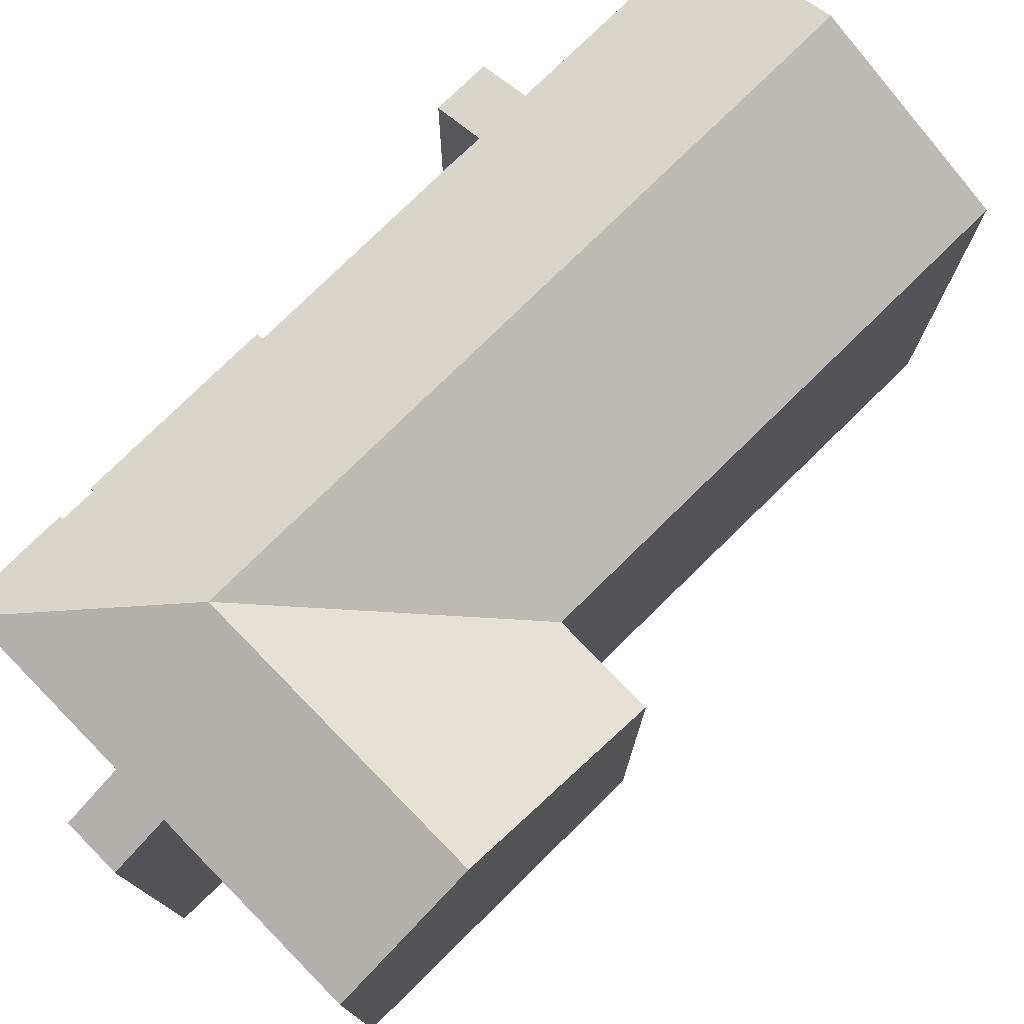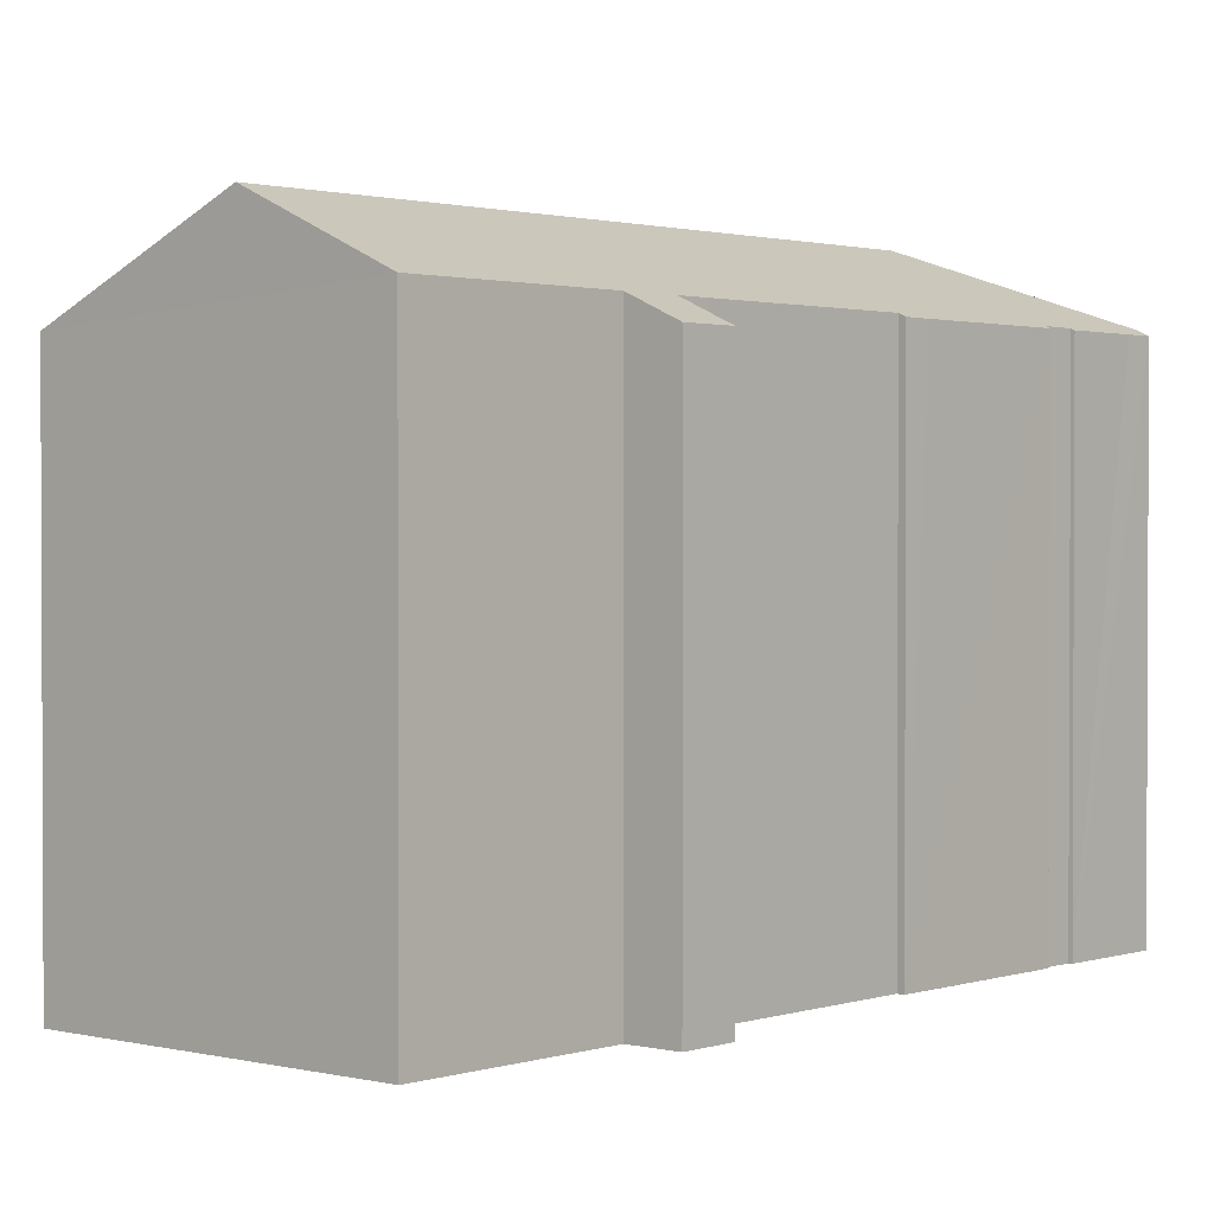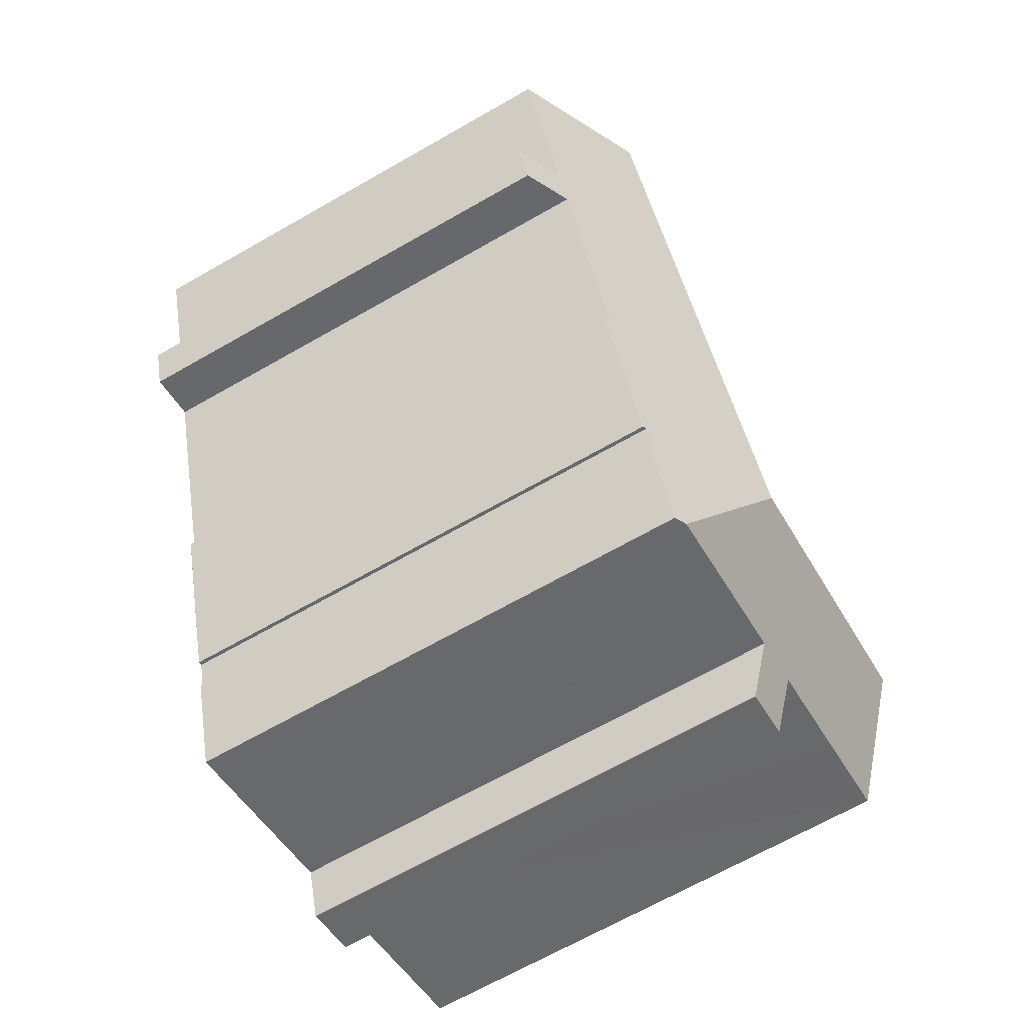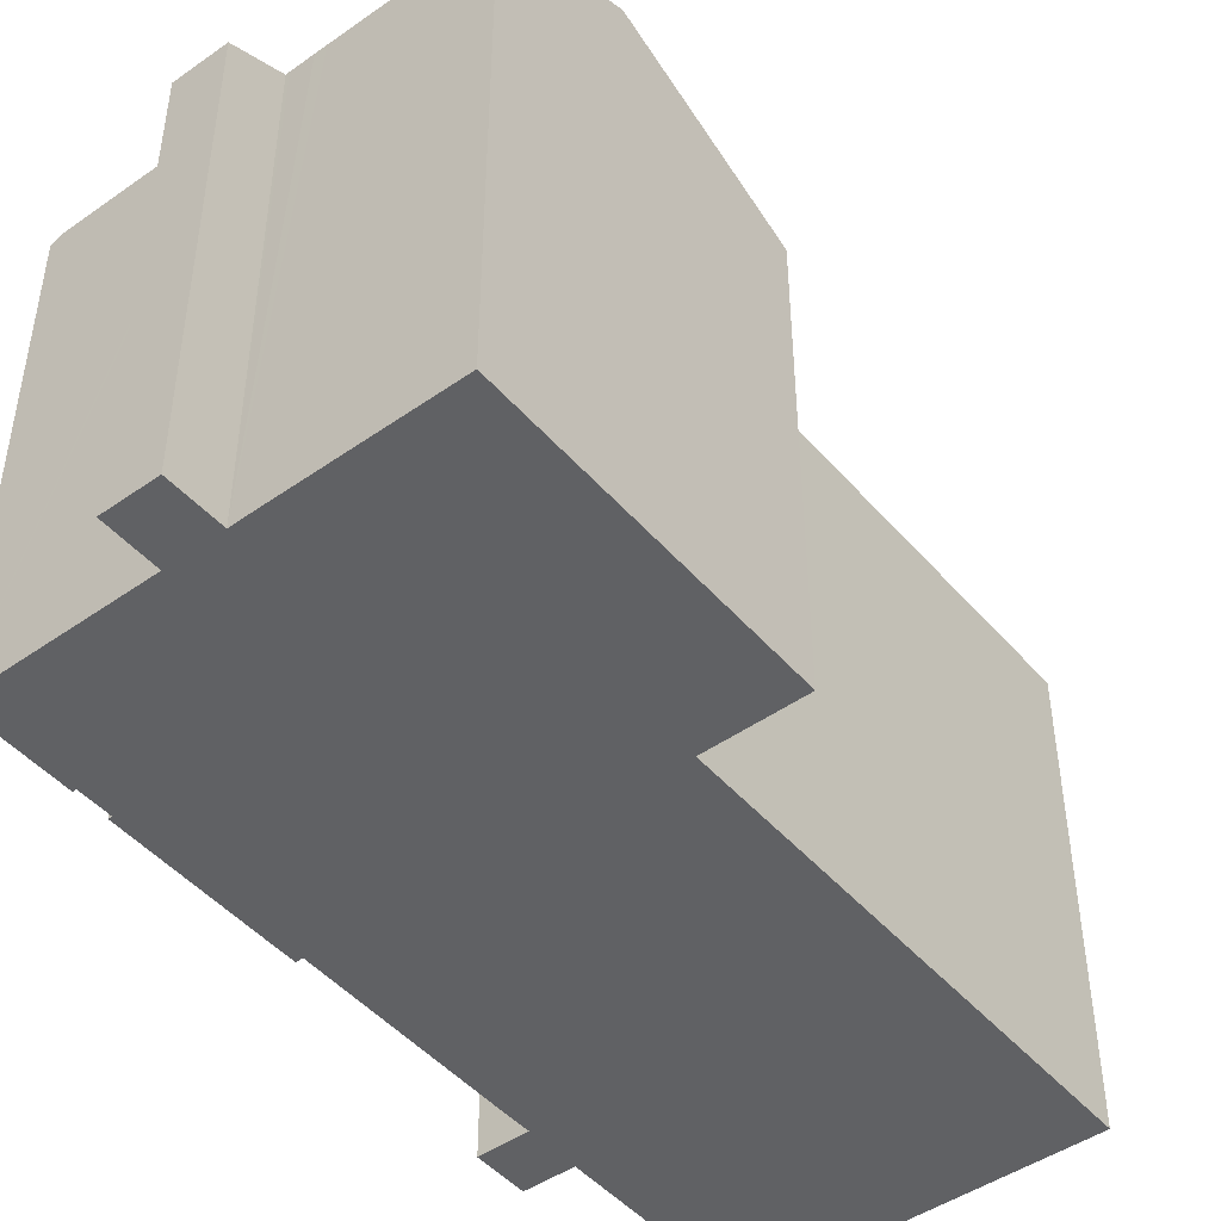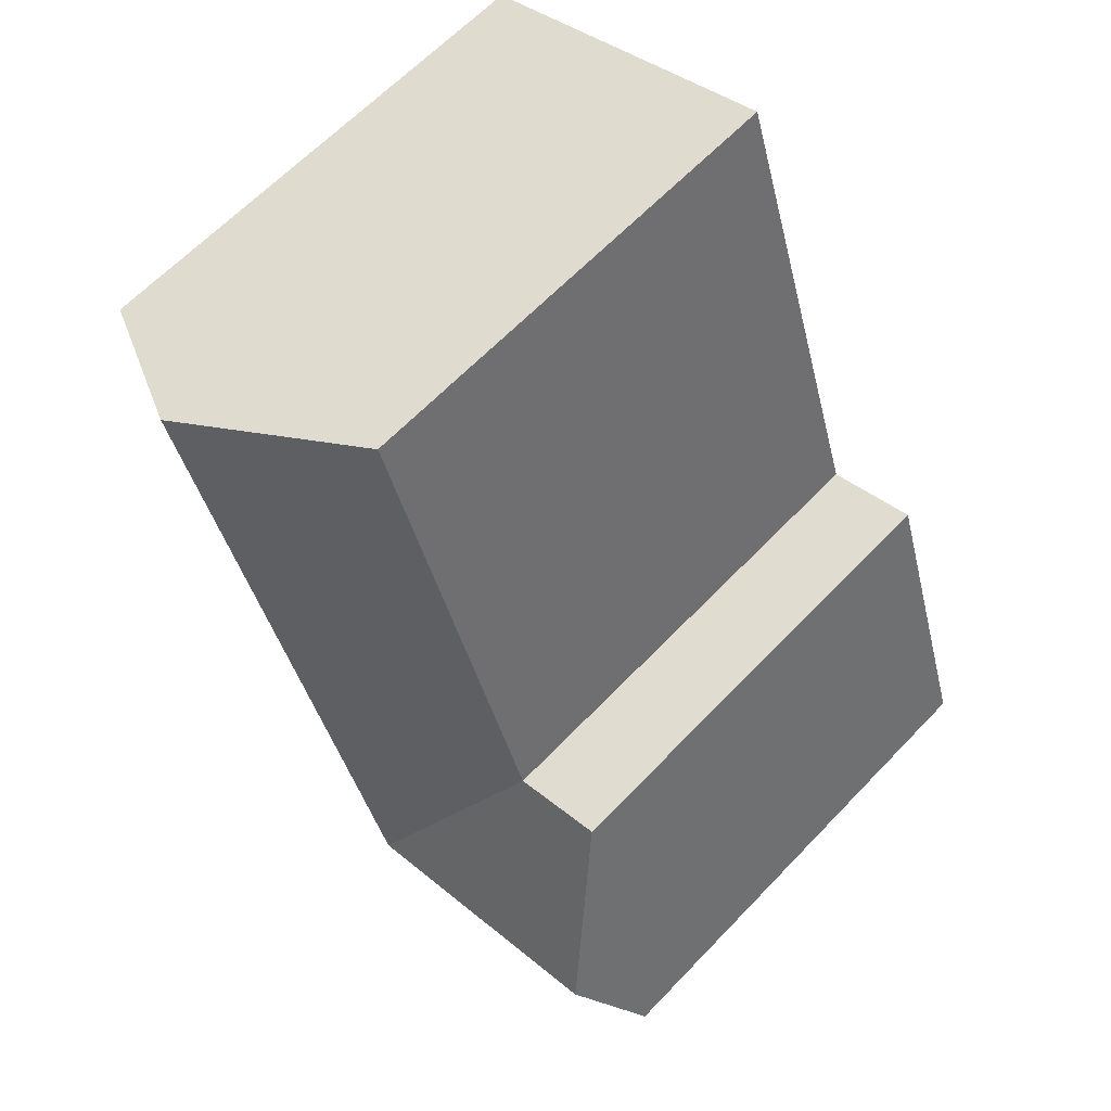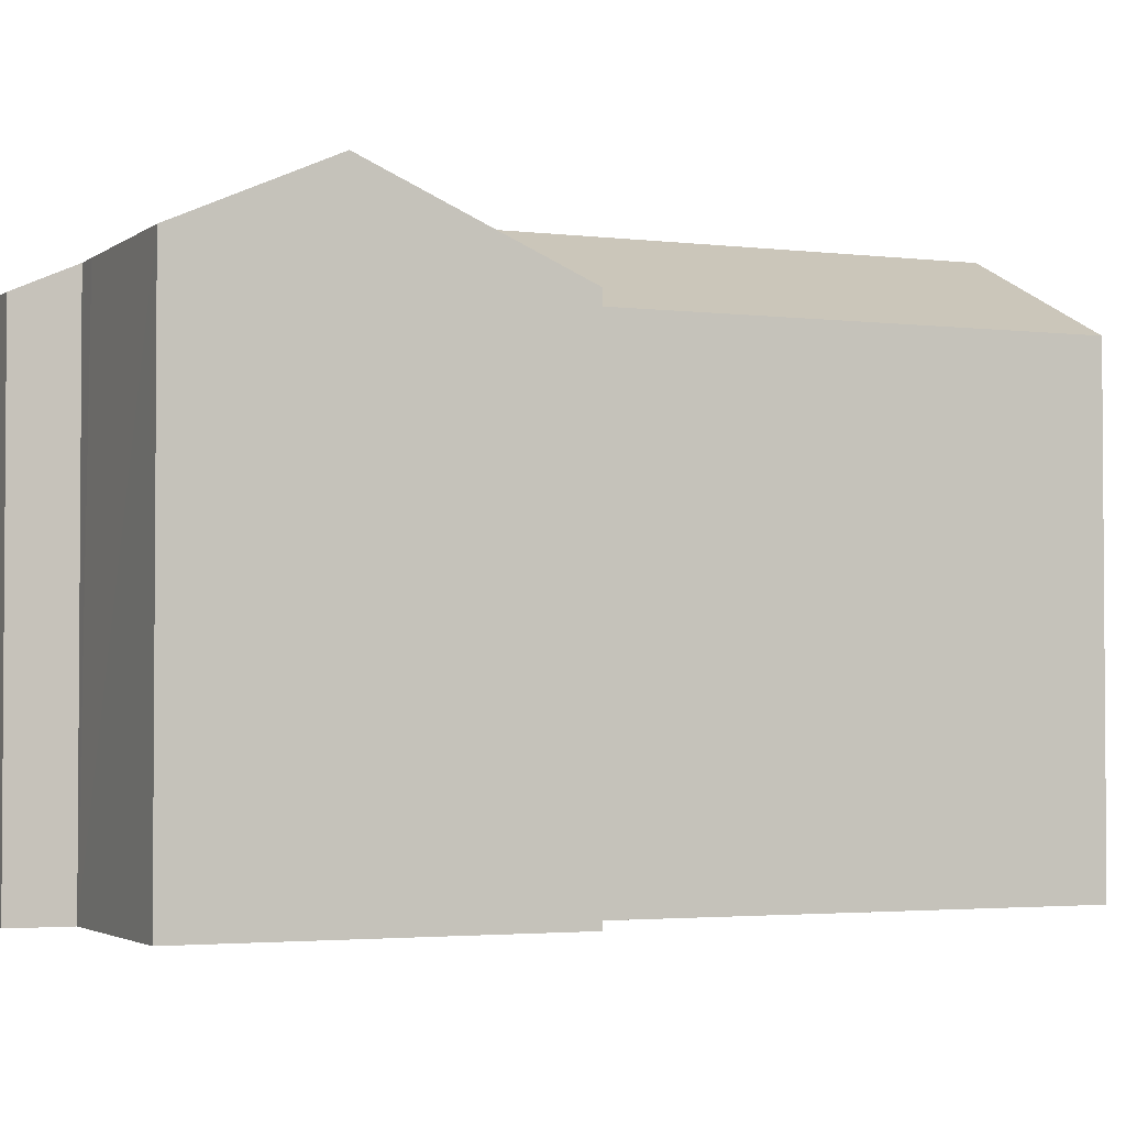
<metadata>
{"format":"obj","ext":"obj","renderer":"f3d","projection":"perspective","resolution":1024,"background":"white","views":[{"elev":77.2,"azim":-116.1,"up":"+Y"},{"elev":1.5,"azim":59.8,"up":"+Y"},{"elev":-68.2,"azim":119.7,"up":"+Z"},{"elev":-47.0,"azim":-123.1,"up":"+Y"},{"elev":63.7,"azim":-136.4,"up":"+Z"},{"elev":-2.7,"azim":-95.5,"up":"+Y"}]}
</metadata>
<code>
v  18.07 17.3 5.061
v  18.15 17.42 6.105
v  18.39 17.31 6.037
v  22.59 16.62 13.86
v  20.91 17.41 14.41
v  23.18 16.62 15.65
v  16.32 17.31 -0.194
v  16.19 17.37 -0.15
v  11.3 19.68 1.489
v  13.53 19.68 8.196
v  18.32 17.42 6.613
v  20.41 17.41 12.86
v  19.03 19.68 24.82
v  20.57 17.41 13.32
v  20.89 17.41 14.36
v  21.52 17.41 16.22
v  21.54 17.41 16.3
v  23.82 17.41 23.18
v  14.77 17.3 -4.876
v  14.36 17.5 -4.738
v  15.08 17.31 -3.909
v  15.82 17.37 -1.271
v  15.95 17.31 -1.312
v  6.122 16.62 -4.133
v  8.597 17.5 -2.839
v  7.969 16.62 -4.745
v  8.747 17.5 -2.889
v  6.732 17.5 -2.224
v  6.596 17.5 -2.18
v  5.769 17.5 -1.915
v  4.728 19.68 3.66
v  5.364 17.5 -1.78
v  3.166 17.5 -1.051
v  0 17.5 1.072e-15
v  1.565 19.68 4.705
v  3.763 16.62 11.31
v  6.918 16.62 10.27
v  7.013 16.62 10.24
v  7.045 16.62 10.34
v  12.58 16.62 27.02
v  15.95 8.034e-17 -1.312
v  14.77 2.986e-16 -4.876
v  15.08 2.394e-16 -3.909
v  8.597 1.738e-16 -2.839
v  7.969 2.905e-16 -4.745
v  23.82 -1.419e-15 23.18
v  21.52 -9.934e-16 16.22
v  21.54 -9.98e-16 16.3
v  22.59 -8.484e-16 13.86
v  23.18 -9.582e-16 15.65
v  20.91 -8.827e-16 14.41
v  20.57 -8.157e-16 13.32
v  20.89 -8.79e-16 14.36
v  18.32 -4.049e-16 6.613
v  18.15 -3.738e-16 6.105
v  20.41 -7.873e-16 12.86
v  18.39 -3.697e-16 6.037
v  16.32 1.188e-17 -0.194
v  18.07 -3.099e-16 5.061
v  16.19 9.185e-18 -0.15
v  15.82 7.783e-17 -1.271
v  8.747 1.769e-16 -2.889
v  14.36 2.901e-16 -4.738
v  6.122 2.531e-16 -4.133
v  6.732 1.362e-16 -2.224
v  0 0 0
v  6.596 1.335e-16 -2.18
v  5.364 1.09e-16 -1.78
v  5.769 1.173e-16 -1.915
v  3.166 6.436e-17 -1.051
v  3.763 -6.926e-16 11.31
v  1.565 -2.881e-16 4.705
v  7.013 -6.27e-16 10.24
v  12.58 -1.655e-15 27.02
v  7.045 -6.329e-16 10.34
v  6.918 -6.289e-16 10.27
v  19.03 -1.519e-15 24.82
g defaultobject
f 1 2 3
f 4 5 6
f 7 8 1
f 9 1 8
f 10 1 9
f 2 1 10
f 11 2 10
f 12 11 10
f 13 12 10
f 14 12 13
f 15 14 13
f 5 15 13
f 16 5 13
f 6 5 16
f 17 16 13
f 18 17 13
f 19 20 21
f 9 21 20
f 22 21 9
f 23 21 22
f 8 22 9
f 24 25 26
f 27 9 20
f 9 27 25
f 9 25 24
f 9 24 28
f 9 28 29
f 9 29 30
f 9 30 31
f 31 30 32
f 31 32 33
f 31 33 34
f 31 34 35
f 36 31 35
f 31 36 37
f 31 37 9
f 9 37 38
f 38 10 9
f 10 38 39
f 10 39 40
f 10 40 13
f 41 21 23
f 21 41 19
f 19 41 42
f 42 41 43
f 44 26 25
f 26 44 45
f 46 17 18
f 17 46 16
f 16 46 47
f 47 46 48
f 6 49 4
f 49 6 50
f 51 15 5
f 15 51 14
f 14 51 52
f 52 51 53
f 52 12 14
f 12 52 11
f 11 52 2
f 2 52 54
f 2 54 55
f 54 52 56
f 57 1 3
f 1 57 7
f 7 57 58
f 58 57 59
f 60 22 8
f 22 60 61
f 19 27 20
f 27 19 42
f 27 42 25
f 25 42 62
f 25 62 44
f 62 42 63
f 26 64 24
f 64 26 45
f 65 29 28
f 29 65 30
f 30 65 32
f 32 65 33
f 33 65 34
f 34 65 66
f 66 65 67
f 66 67 68
f 68 67 69
f 66 68 70
f 4 51 5
f 51 4 49
f 7 60 8
f 60 7 58
f 24 65 28
f 65 24 64
f 34 36 35
f 36 34 66
f 36 66 71
f 71 66 72
f 73 39 38
f 39 73 40
f 40 73 74
f 74 73 75
f 71 37 36
f 37 71 38
f 38 71 73
f 73 71 76
f 40 18 13
f 18 40 74
f 18 74 46
f 46 74 77
f 47 6 16
f 6 47 50
f 55 3 2
f 3 55 57
f 61 23 22
f 23 61 41
f 51 50 47
f 50 51 49
f 59 60 58
f 64 45 44
f 43 63 42
f 63 43 41
f 63 41 61
f 63 61 60
f 63 60 59
f 63 59 57
f 63 57 55
f 63 55 62
f 62 55 54
f 62 54 56
f 62 56 52
f 62 52 53
f 62 53 51
f 62 51 48
f 62 48 46
f 62 46 77
f 62 77 74
f 62 74 44
f 44 74 65
f 44 65 64
f 65 74 67
f 67 74 69
f 69 74 68
f 68 74 73
f 68 73 70
f 73 74 75
f 73 66 70
f 66 73 76
f 66 76 71
f 66 71 72

</code>
